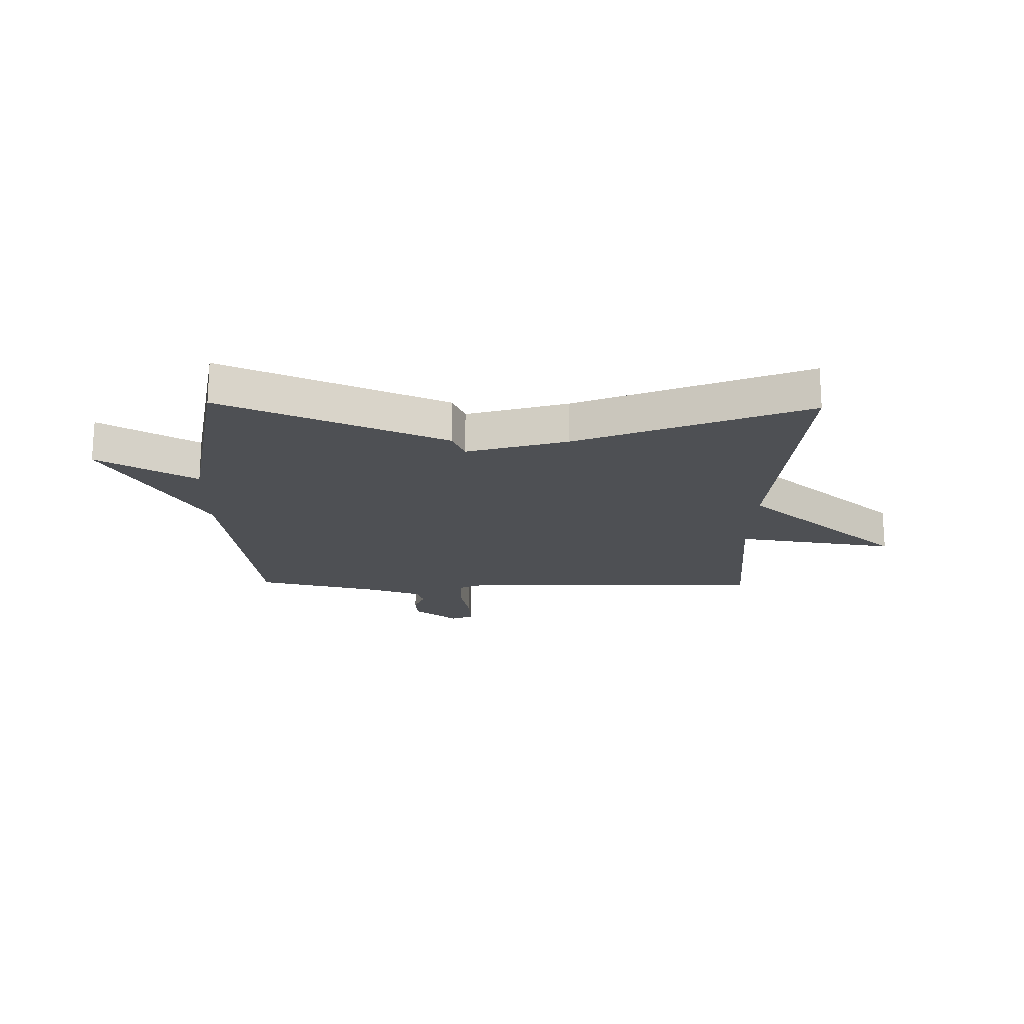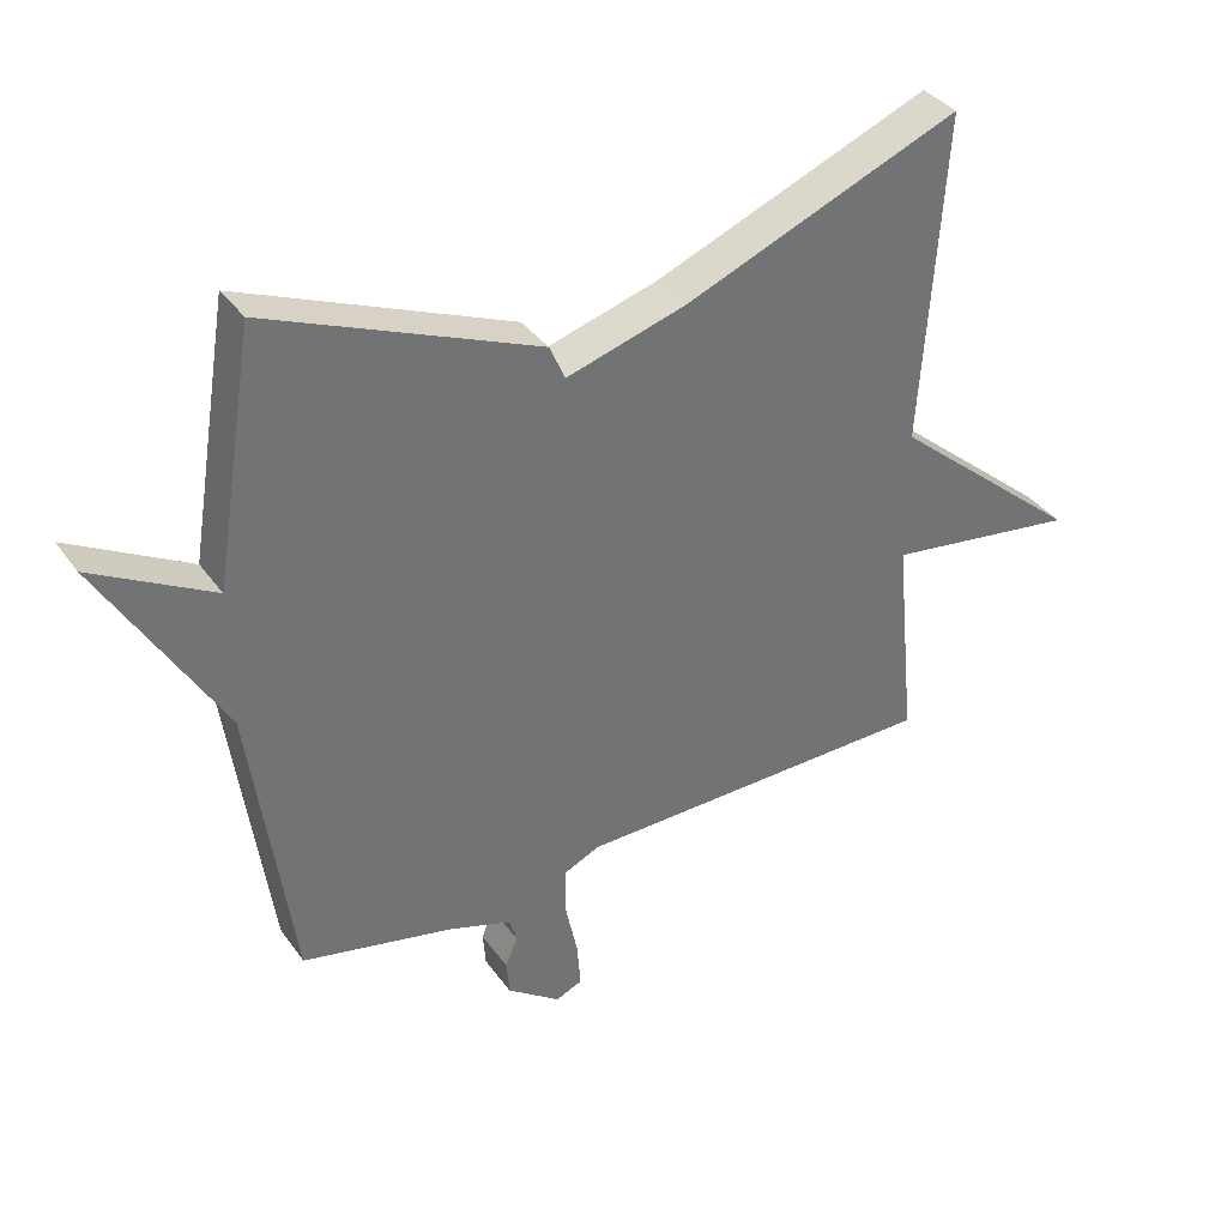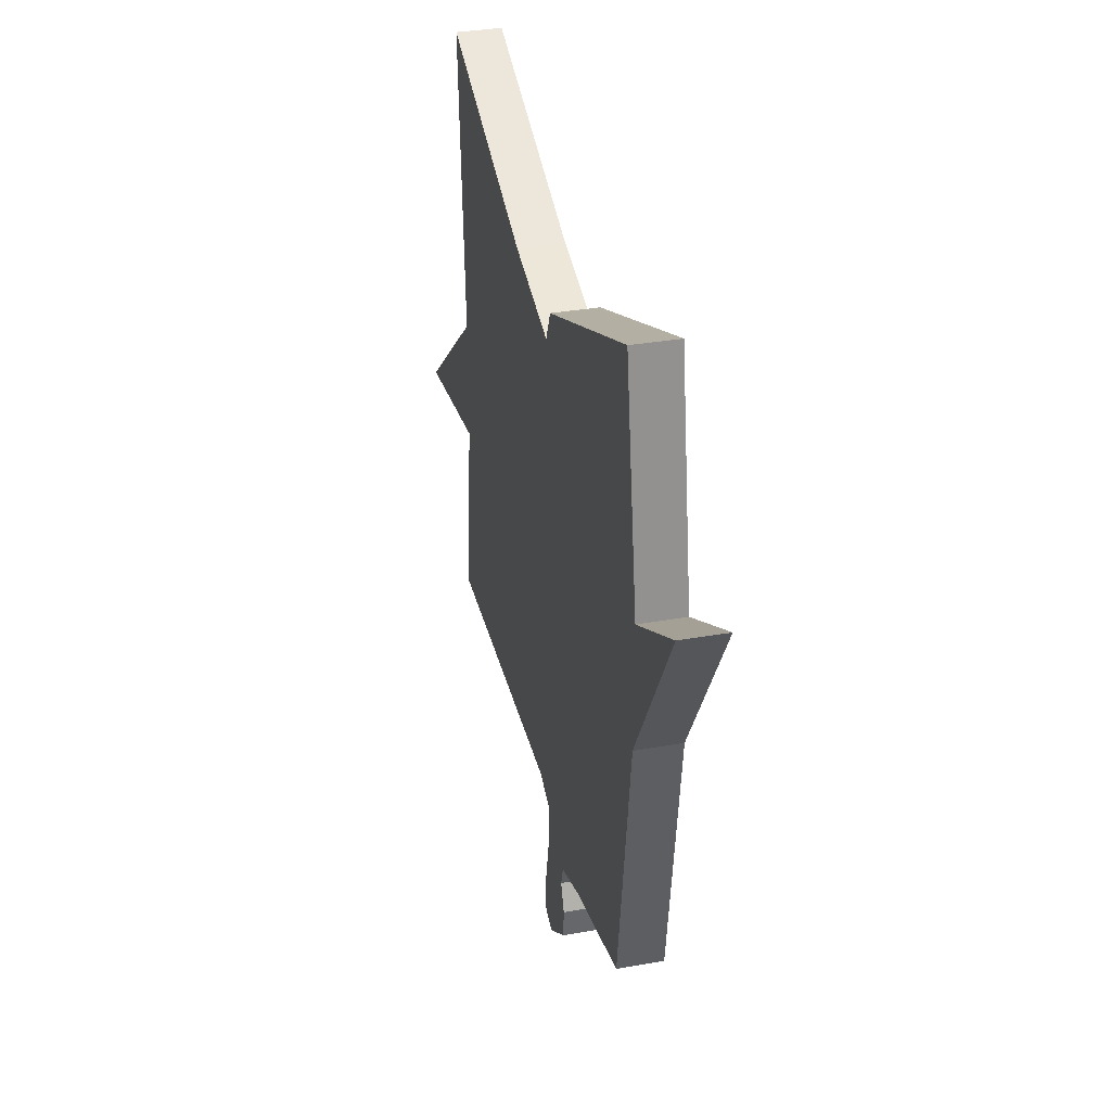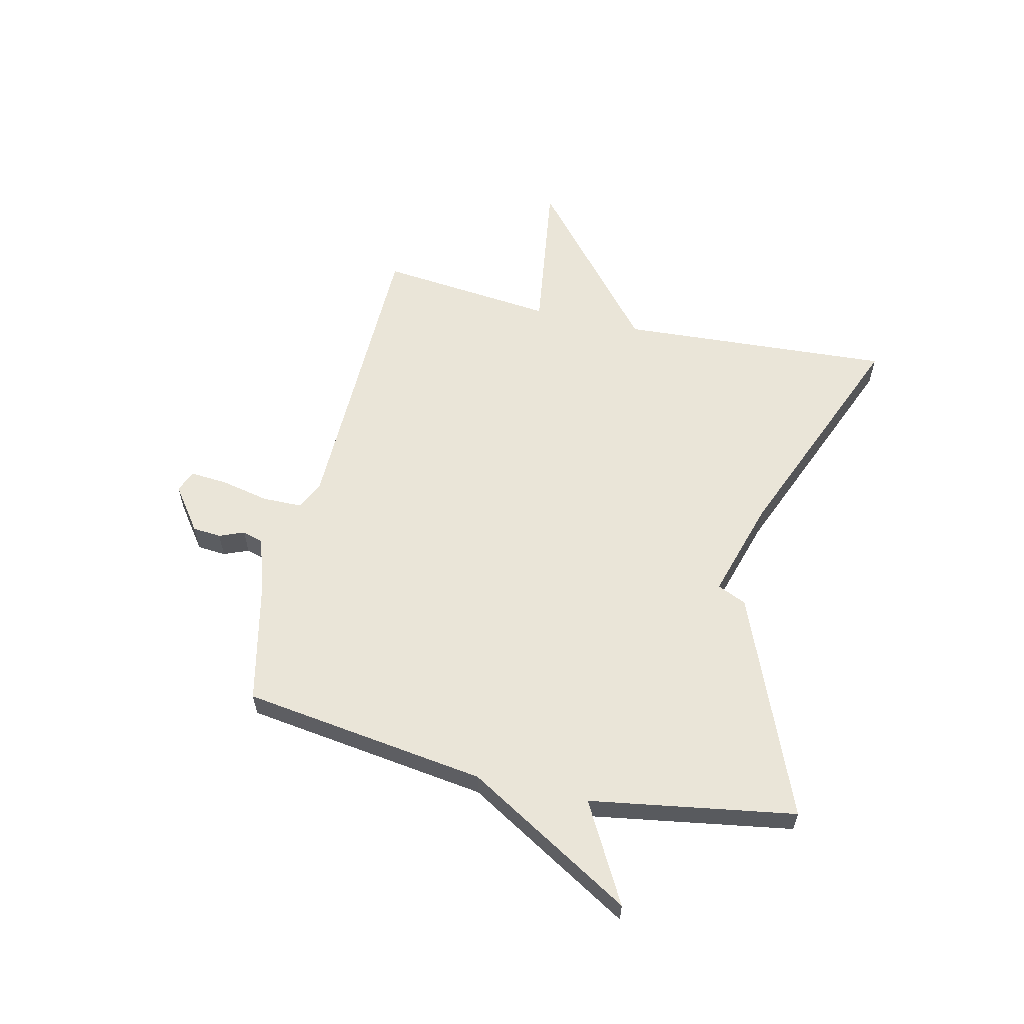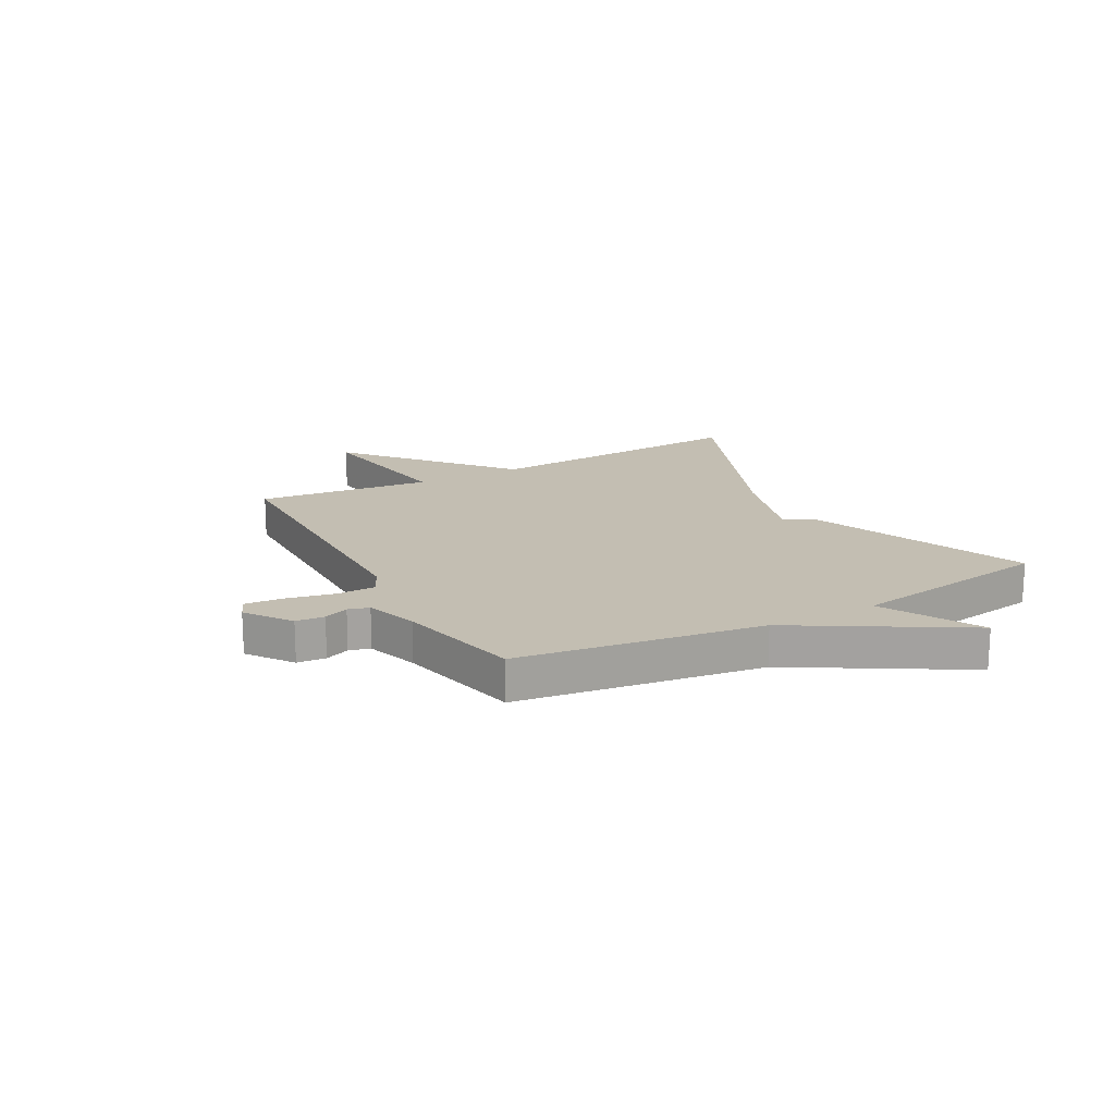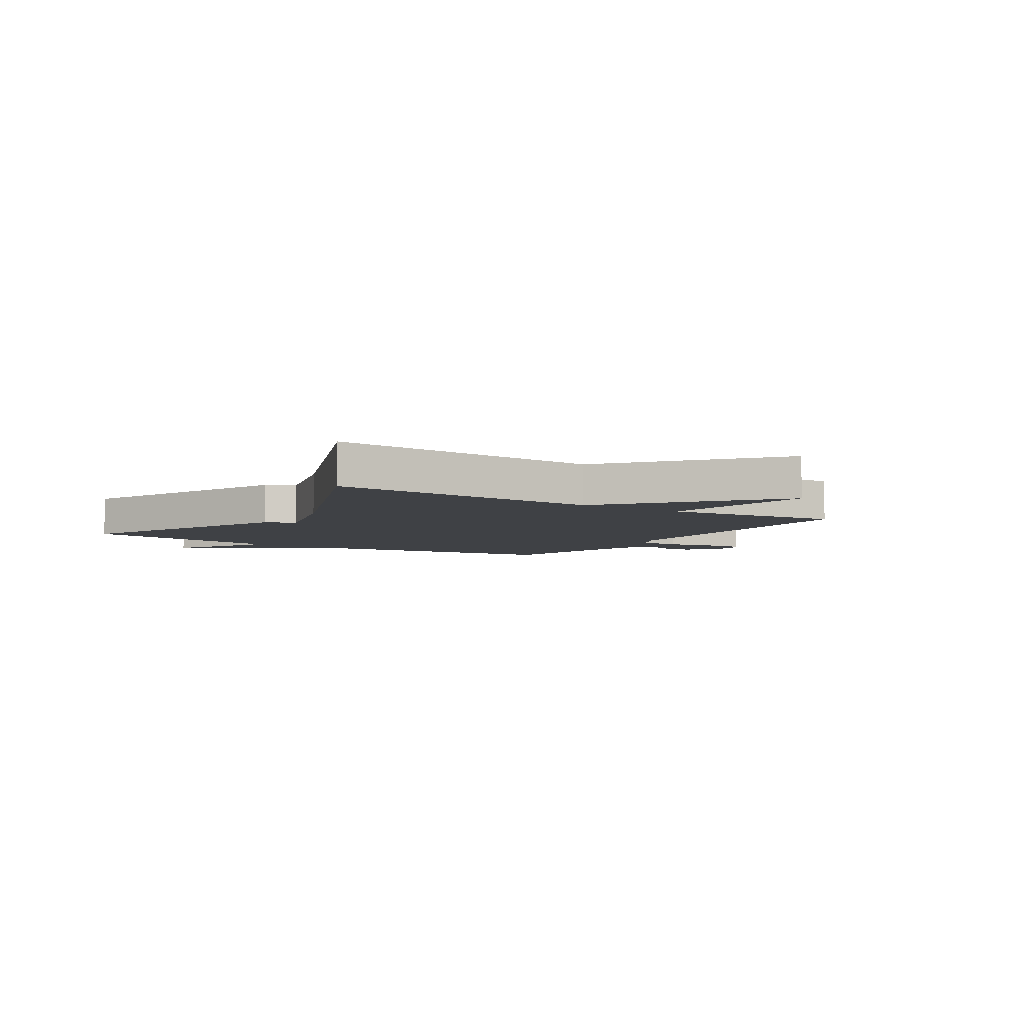
<metadata>
{"format":"obj","ext":"obj","renderer":"f3d","projection":"perspective","resolution":1024,"background":"white","views":[{"elev":-19.0,"azim":-1.3,"up":"+Y"},{"elev":36.6,"azim":-31.1,"up":"+Z"},{"elev":33.7,"azim":-103.6,"up":"+Z"},{"elev":59.0,"azim":-76.8,"up":"+Y"},{"elev":17.4,"azim":-118.4,"up":"+Y"},{"elev":-5.7,"azim":57.5,"up":"+Y"}]}
</metadata>
<code>
v 0.5 0.07 0.5
v 0.468 0.07 0.014
v 0.752 0.07 -0.227
v 0.468 0.07 -0.186
v 0.5 0.07 -0.5
v -0.039 0.07 -0.507
v -0.091 0.07 -0.531
v -0.092 0.07 -0.602
v -0.074 0.07 -0.687
v -0.069 0.07 -0.754
v -0.108 0.07 -0.771
v -0.187 0.07 -0.713
v -0.191 0.07 -0.662
v -0.173 0.07 -0.618
v -0.184 0.07 -0.581
v -0.277 0.07 -0.55
v -0.5 0.07 -0.5
v -0.56 0.07 -0.065
v -0.735 0.07 0.232
v -0.56 0.07 0.135
v -0.5 0.07 0.5
v -0.105 0.07 0.337
v -0.082 0.07 0.285
v 0.095 0.07 0.337
v 0.5 0 0.5
v 0.468 0 0.014
v 0.752 0 -0.227
v 0.468 0 -0.186
v 0.5 0 -0.5
v -0.039 0 -0.507
v -0.091 0 -0.531
v -0.092 0 -0.602
v -0.074 0 -0.687
v -0.069 0 -0.754
v -0.108 0 -0.771
v -0.187 0 -0.713
v -0.191 0 -0.662
v -0.173 0 -0.618
v -0.184 0 -0.581
v -0.277 0 -0.55
v -0.5 0 -0.5
v -0.56 0 -0.065
v -0.735 0 0.232
v -0.56 0 0.135
v -0.5 0 0.5
v -0.105 0 0.337
v -0.082 0 0.285
v 0.095 0 0.337
f 20 21 22 23
f 20 23 24
f 18 19 20
f 18 20 24
f 17 18 24
f 16 17 24
f 24 1 2
f 16 24 2
f 15 16 2
f 12 13 14
f 11 12 14
f 10 11 14
f 9 10 14
f 8 9 14
f 7 8 14 15
f 4 5 6
f 4 6 7
f 2 3 4
f 2 4 7 15
f 47 46 45 44
f 48 47 44
f 44 43 42
f 48 44 42
f 48 42 41
f 48 41 40
f 26 25 48
f 26 48 40
f 26 40 39
f 38 37 36
f 38 36 35
f 38 35 34
f 38 34 33
f 38 33 32
f 39 38 32 31
f 30 29 28
f 31 30 28
f 28 27 26
f 39 31 28 26
f 1 25 26 2
f 2 26 27 3
f 3 27 28 4
f 4 28 29 5
f 5 29 30 6
f 6 30 31 7
f 7 31 32 8
f 8 32 33 9
f 9 33 34 10
f 10 34 35 11
f 11 35 36 12
f 12 36 37 13
f 13 37 38 14
f 14 38 39 15
f 15 39 40 16
f 16 40 41 17
f 17 41 42 18
f 18 42 43 19
f 19 43 44 20
f 20 44 45 21
f 21 45 46 22
f 22 46 47 23
f 23 47 48 24
f 24 48 25 1

</code>
